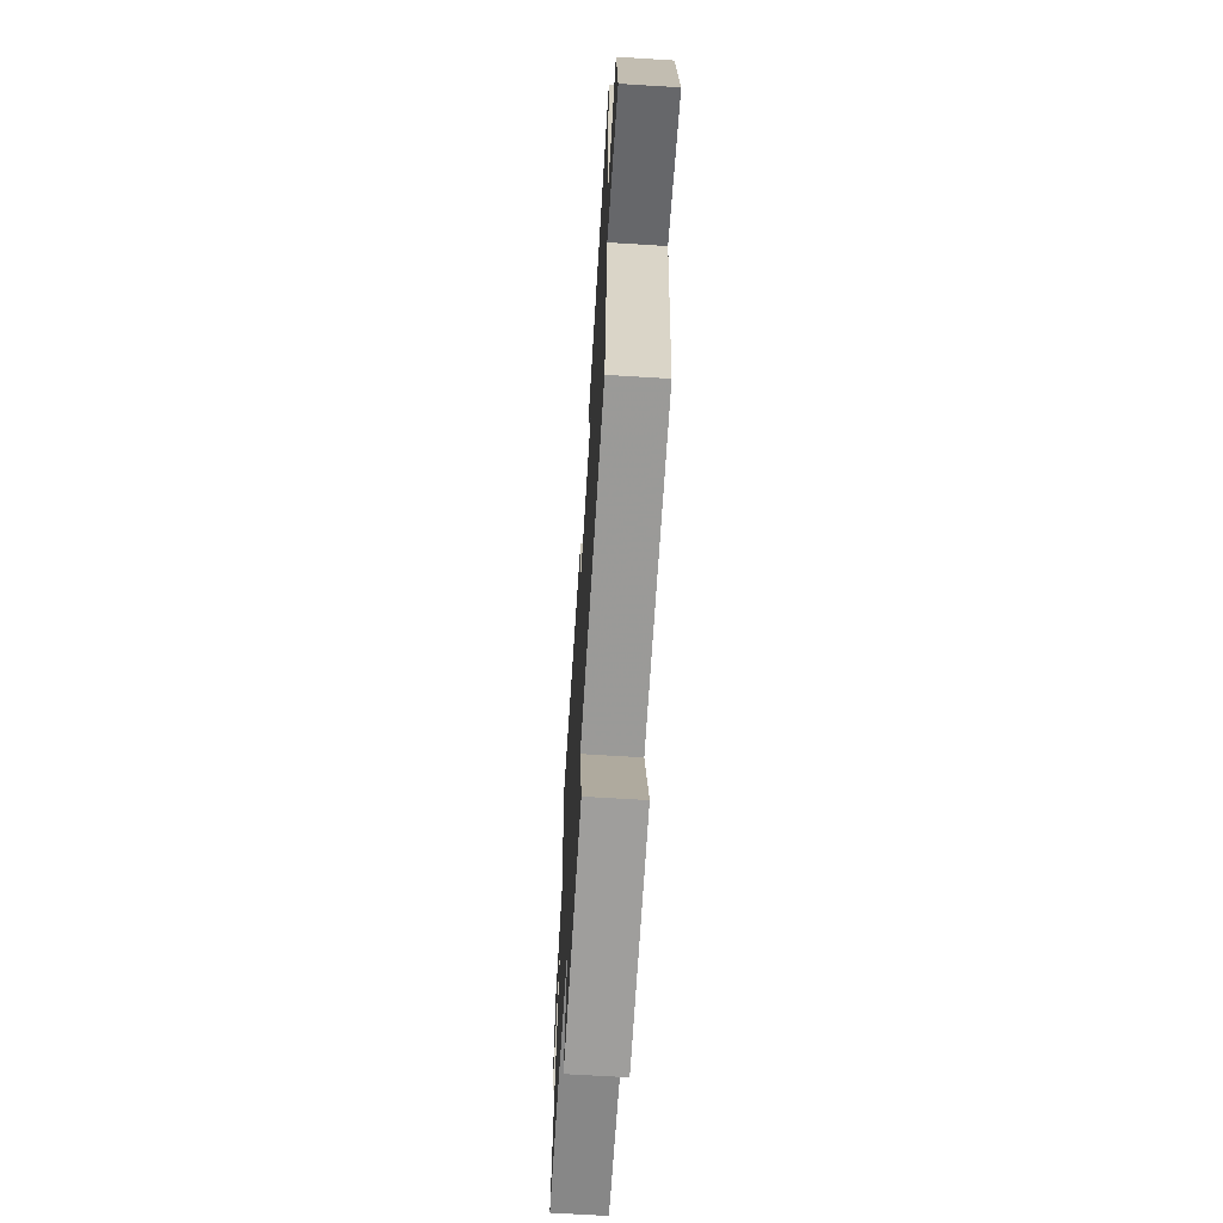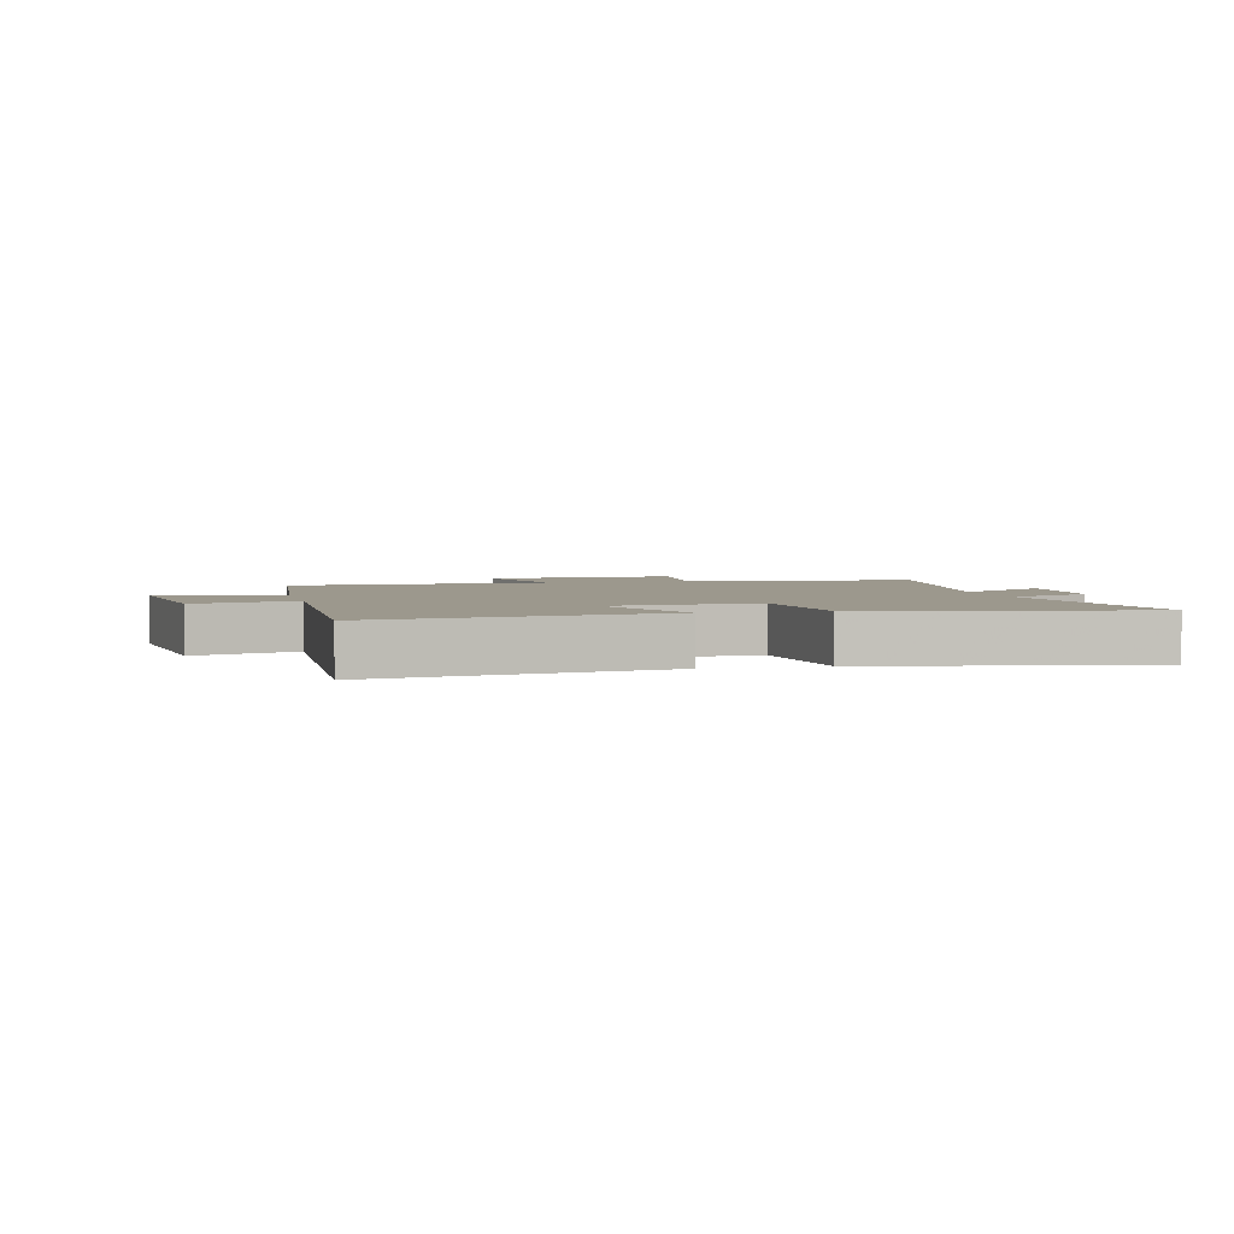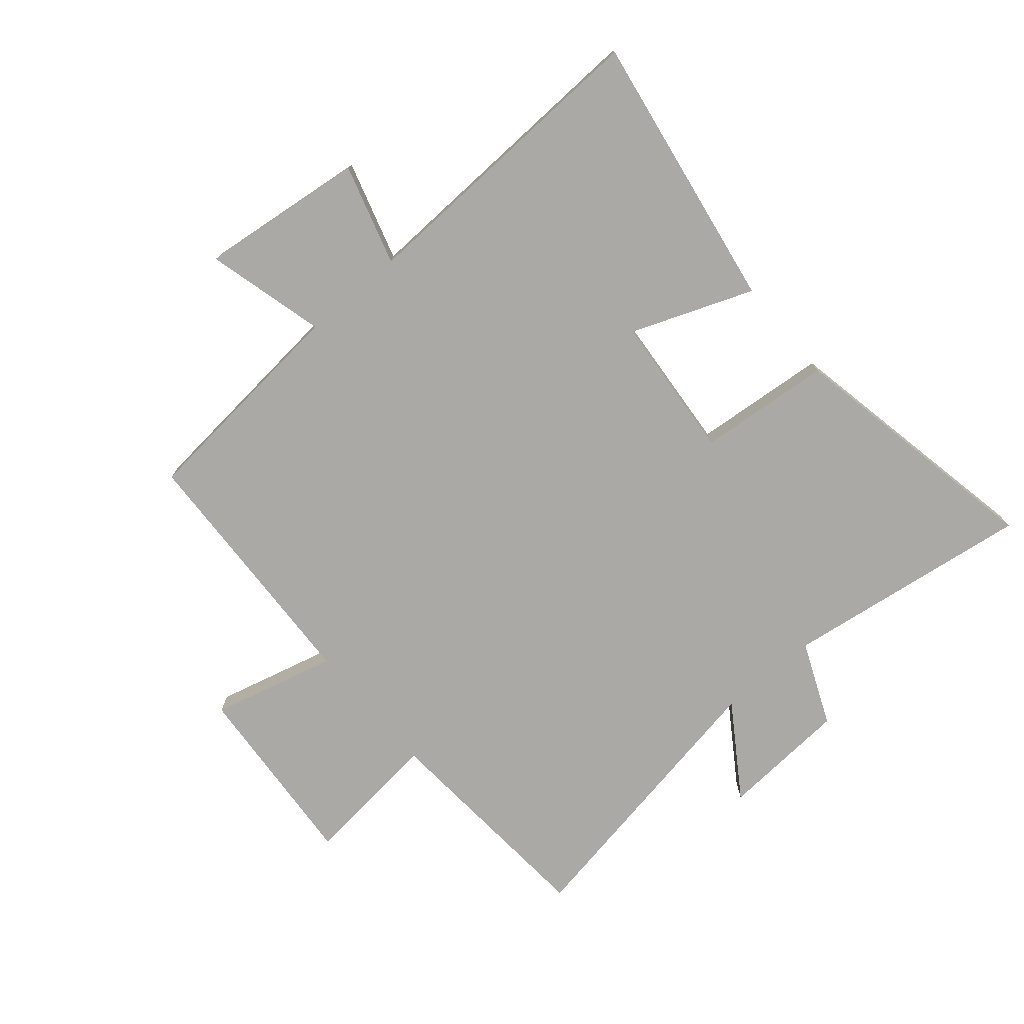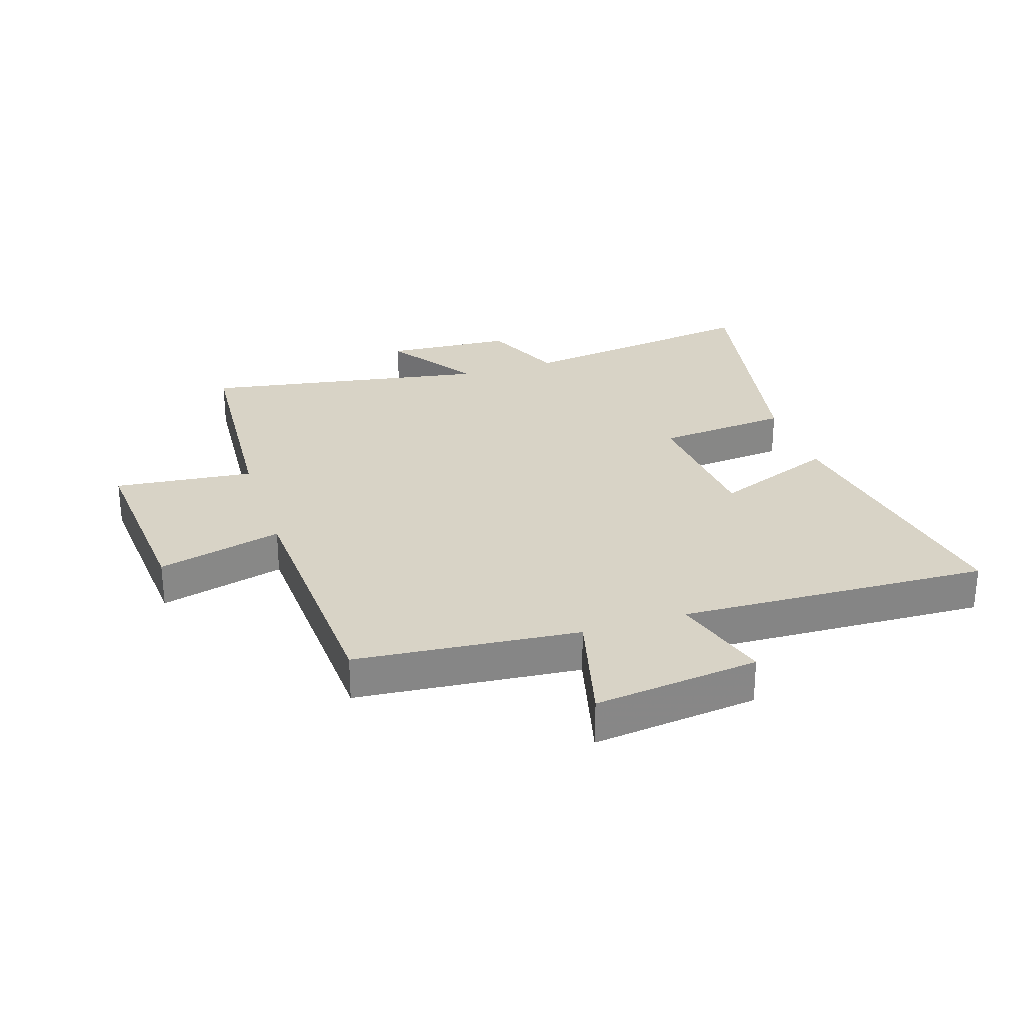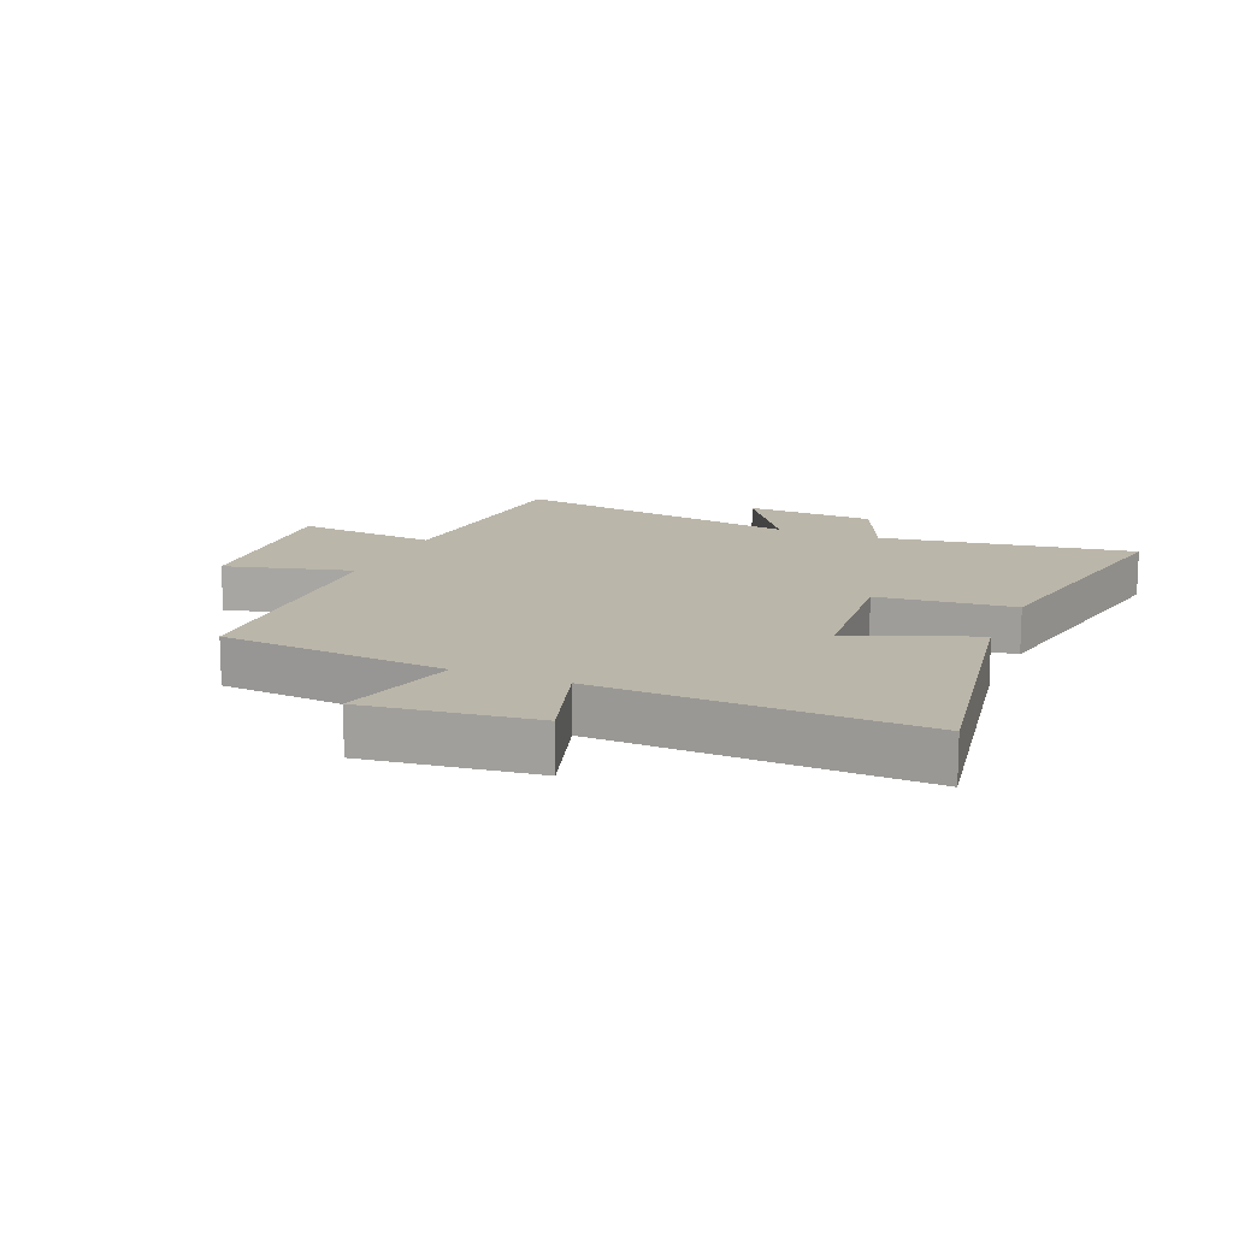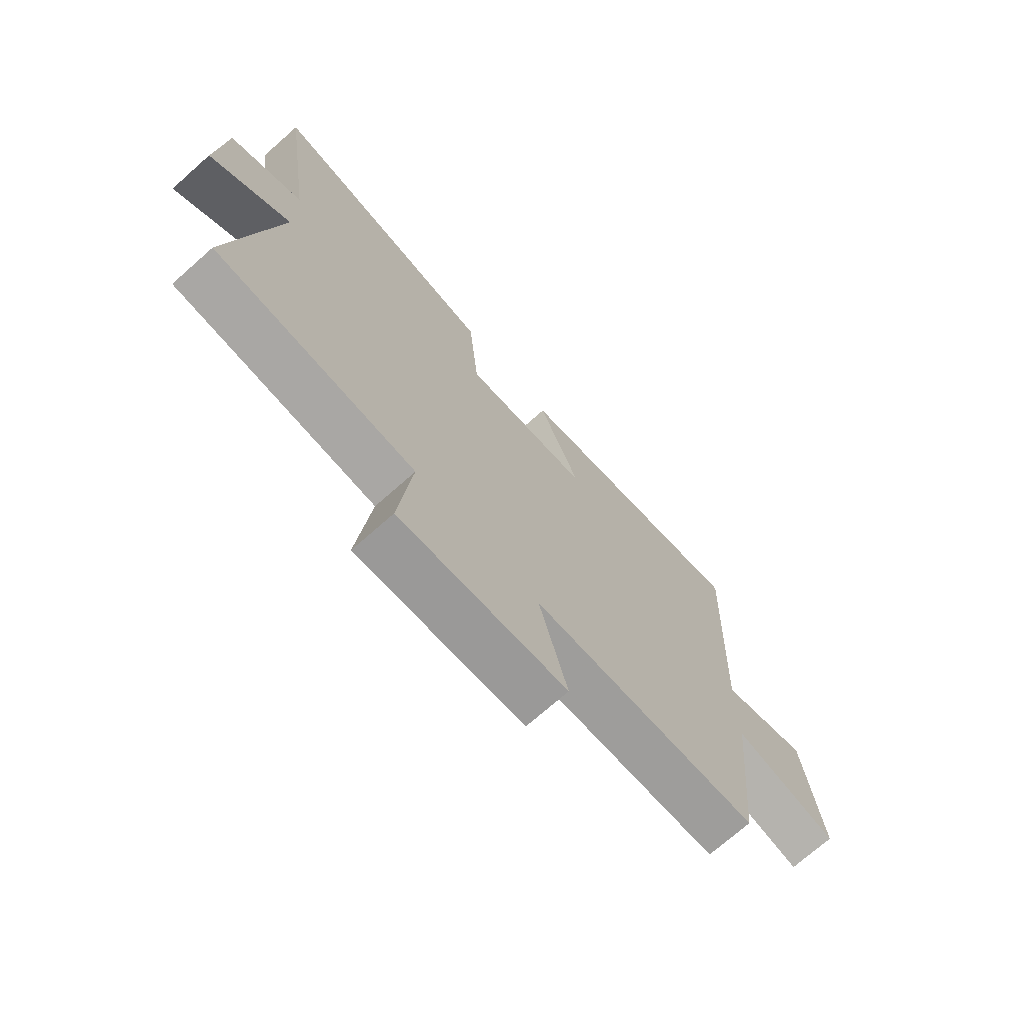
<metadata>
{"format":"obj","ext":"obj","renderer":"f3d","projection":"perspective","resolution":1024,"background":"white","views":[{"elev":-66.7,"azim":-93.6,"up":"+Z"},{"elev":3.0,"azim":-13.6,"up":"+Y"},{"elev":-75.5,"azim":-49.6,"up":"+Y"},{"elev":28.1,"azim":-108.1,"up":"+Y"},{"elev":14.0,"azim":-67.6,"up":"+Y"},{"elev":-72.1,"azim":131.5,"up":"+Z"}]}
</metadata>
<code>
v -0.465 0.07 -0.481
v -0.5 0.07 -0.112
v -0.697 0.07 -0.163
v -0.665 0.07 0.111
v -0.5 0.07 0.062
v -0.521 0.07 0.576
v -0.061 0.07 0.5
v -0.139 0.07 0.299
v 0.101 0.07 0.279
v 0.121 0.07 0.5
v 0.558 0.07 0.585
v 0.5 0.07 0.173
v 0.638 0.07 0.114
v 0.652 0.07 -0.098
v 0.5 0.07 0.003
v 0.583 0.07 -0.472
v 0.203 0.07 -0.5
v 0.228 0.07 -0.731
v -0.088 0.07 -0.707
v -0.035 0.07 -0.5
v -0.465 0 -0.481
v -0.5 0 -0.112
v -0.697 0 -0.163
v -0.665 0 0.111
v -0.5 0 0.062
v -0.521 0 0.576
v -0.061 0 0.5
v -0.139 0 0.299
v 0.101 0 0.279
v 0.121 0 0.5
v 0.558 0 0.585
v 0.5 0 0.173
v 0.638 0 0.114
v 0.652 0 -0.098
v 0.5 0 0.003
v 0.583 0 -0.472
v 0.203 0 -0.5
v 0.228 0 -0.731
v -0.088 0 -0.707
v -0.035 0 -0.5
f 17 18 19 20
f 20 1 2
f 17 20 2
f 16 17 2
f 15 16 2
f 12 13 14 15
f 12 15 2
f 9 10 11 12
f 12 2 3
f 9 12 3
f 8 9 3
f 5 6 7 8
f 5 8 3
f 3 4 5
f 40 39 38 37
f 22 21 40
f 22 40 37
f 22 37 36
f 22 36 35
f 35 34 33 32
f 22 35 32
f 32 31 30 29
f 23 22 32
f 23 32 29
f 23 29 28
f 28 27 26 25
f 23 28 25
f 25 24 23
f 1 21 22 2
f 2 22 23 3
f 3 23 24 4
f 4 24 25 5
f 5 25 26 6
f 6 26 27 7
f 7 27 28 8
f 8 28 29 9
f 9 29 30 10
f 10 30 31 11
f 11 31 32 12
f 12 32 33 13
f 13 33 34 14
f 14 34 35 15
f 15 35 36 16
f 16 36 37 17
f 17 37 38 18
f 18 38 39 19
f 19 39 40 20
f 20 40 21 1

</code>
